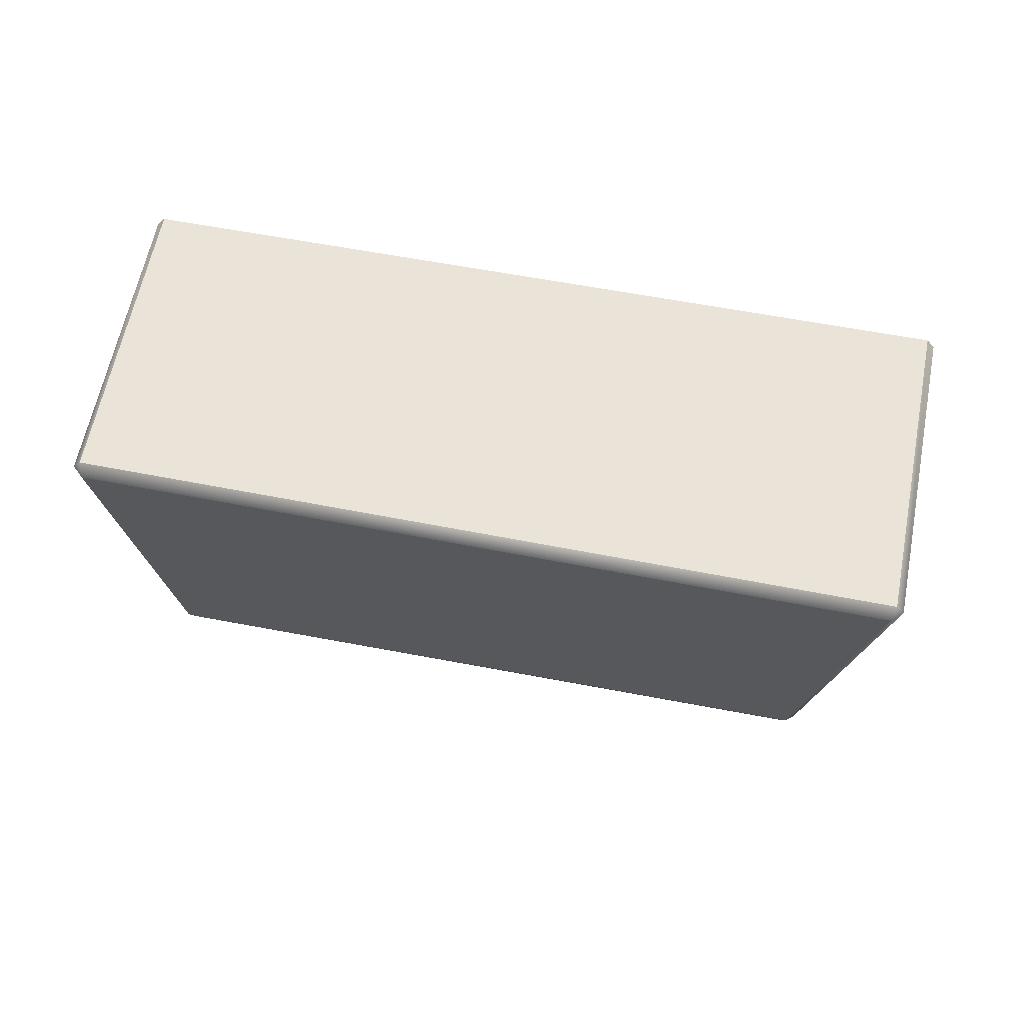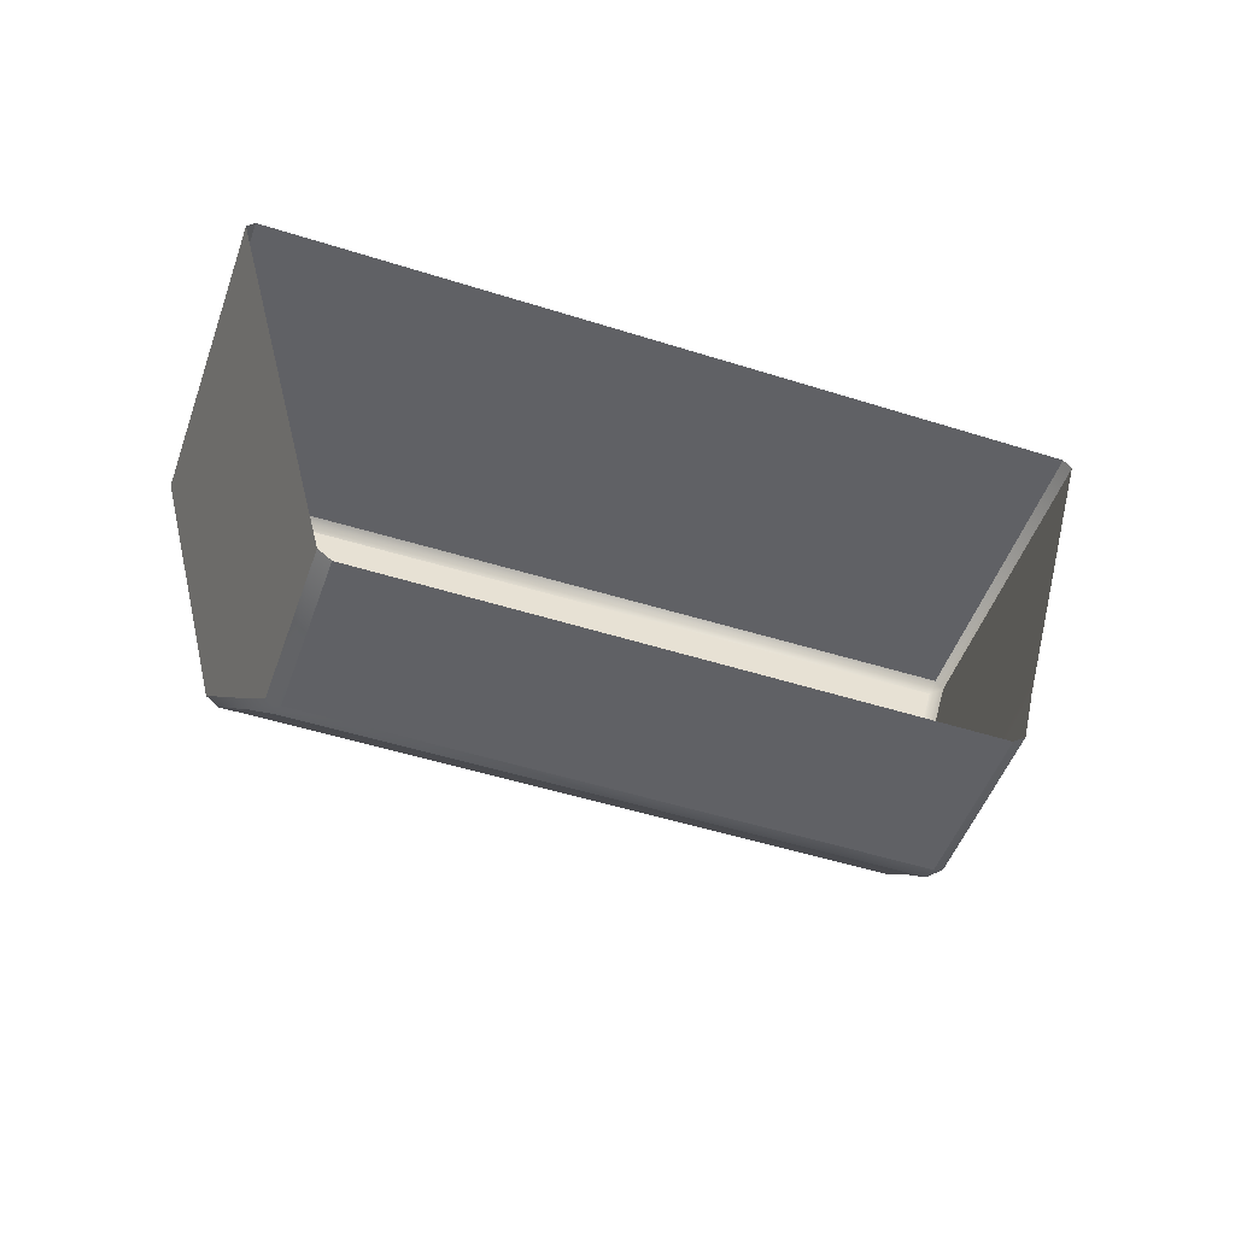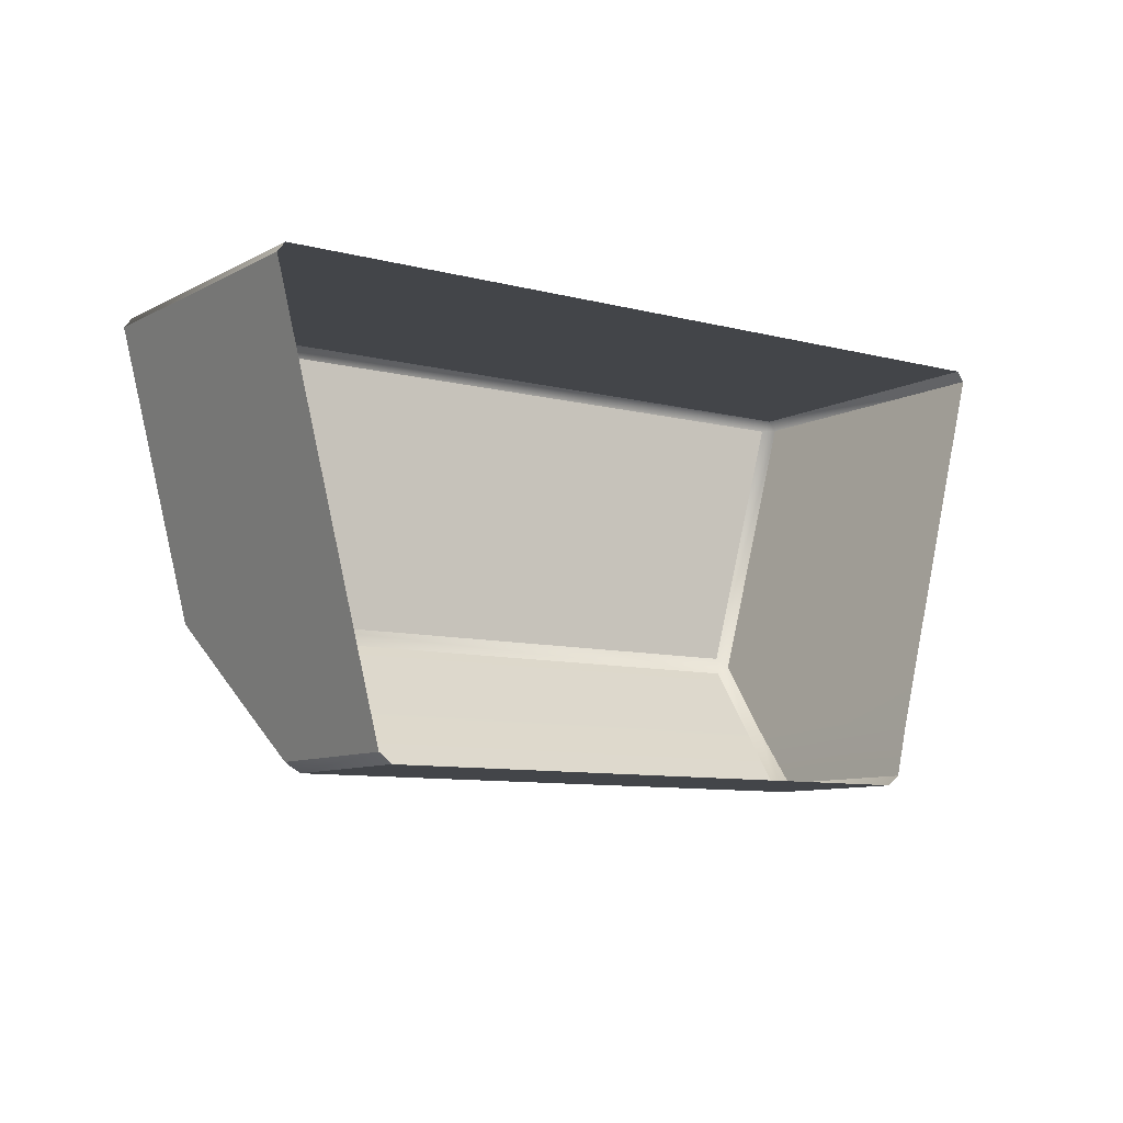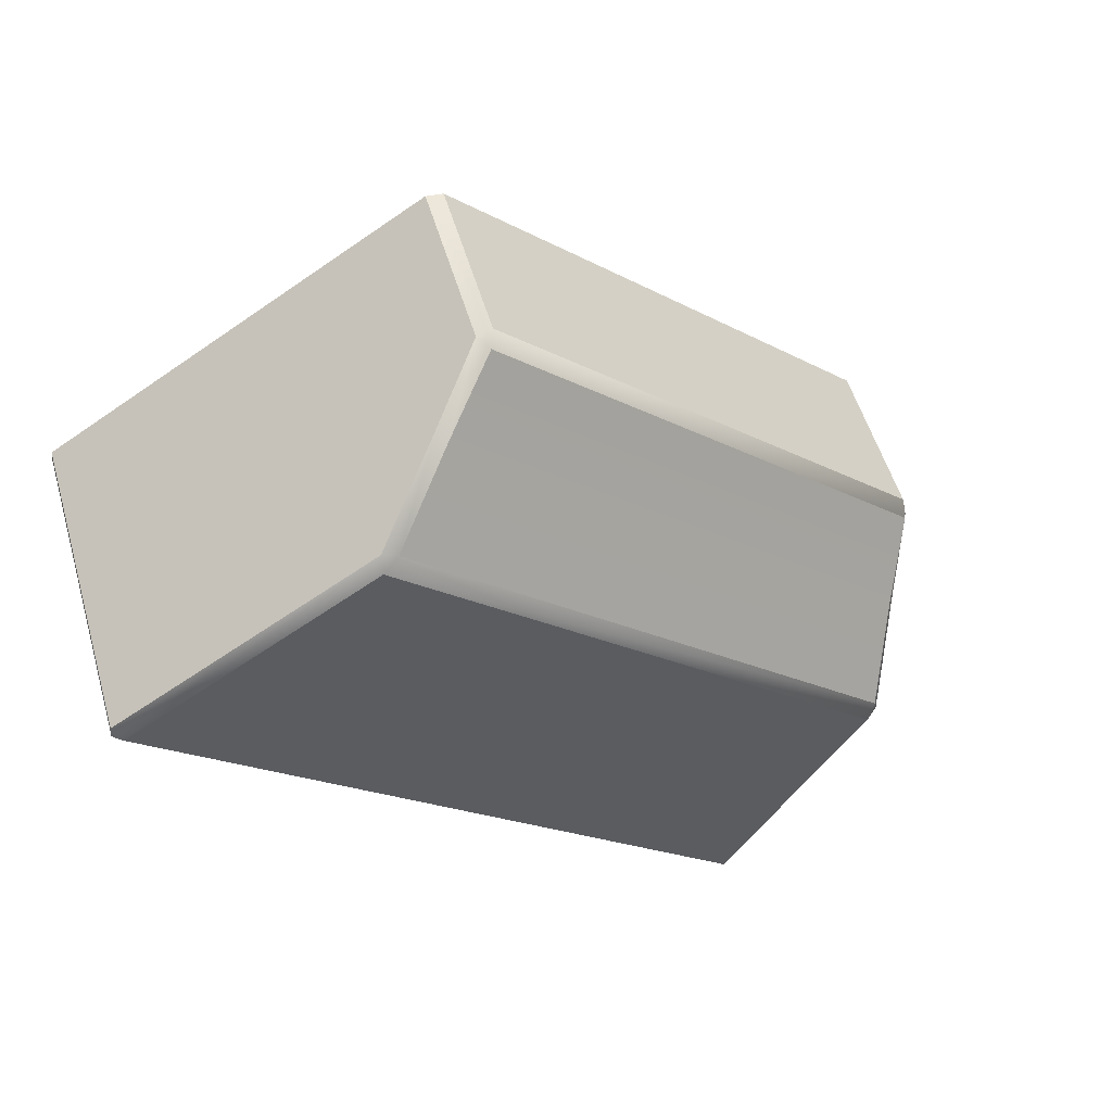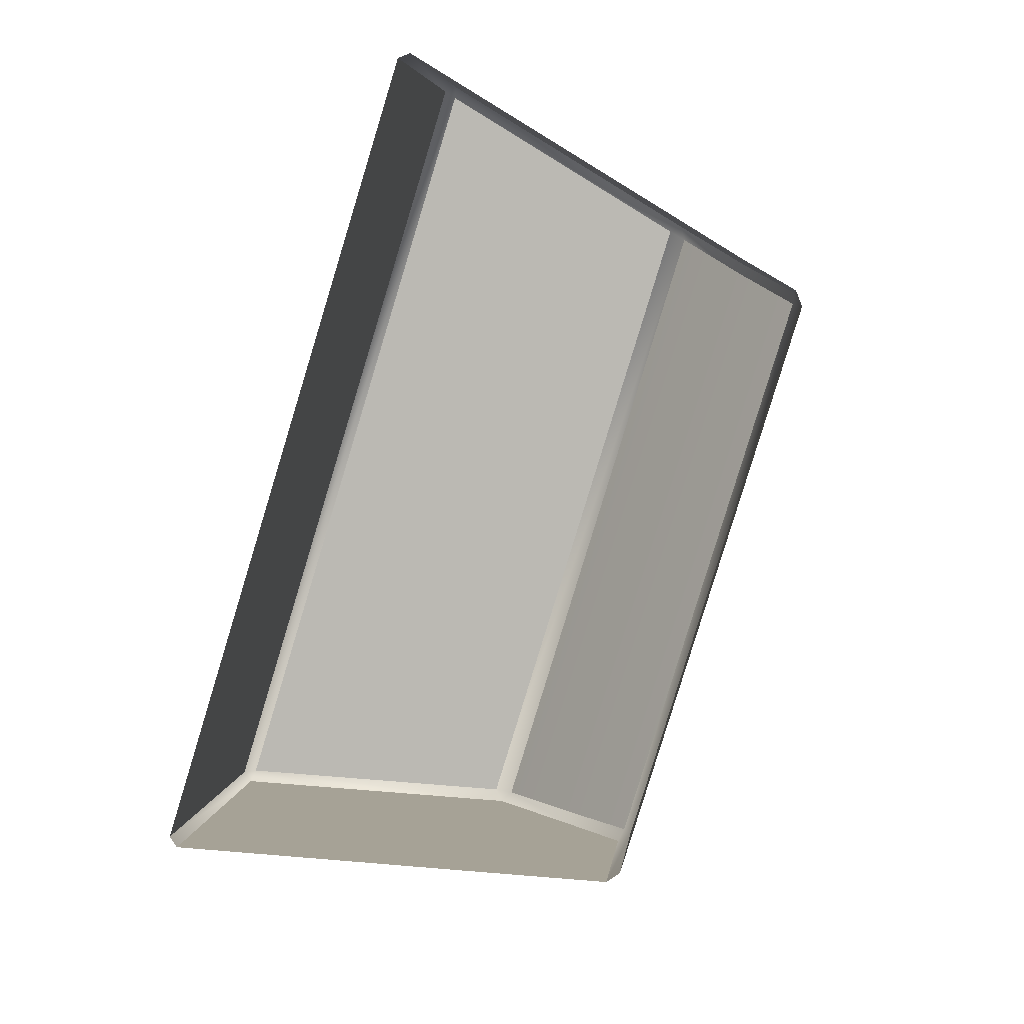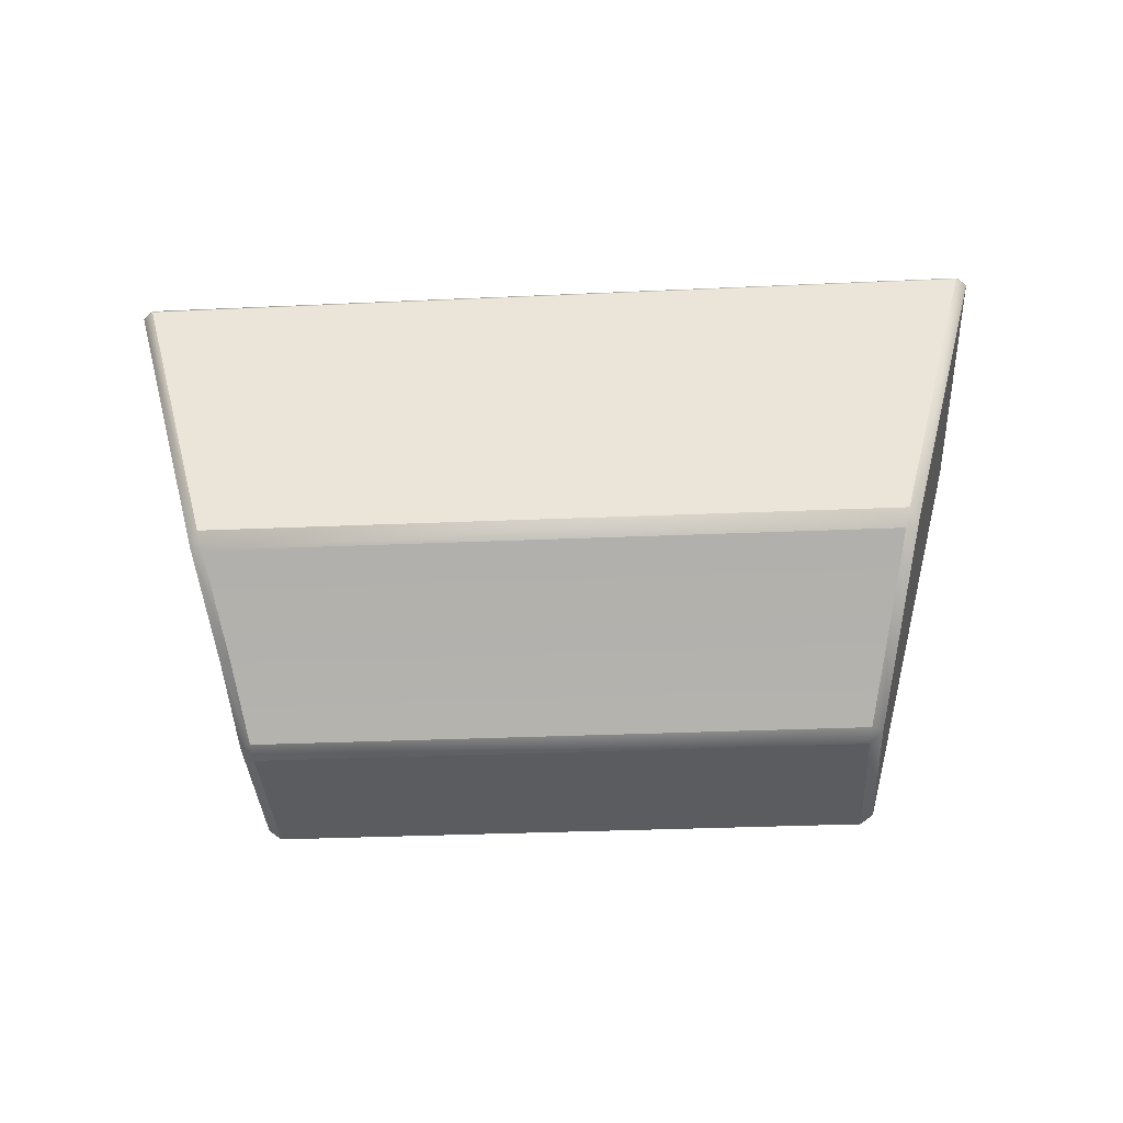
<metadata>
{"format":"obj","ext":"obj","renderer":"f3d","projection":"perspective","resolution":1024,"background":"white","views":[{"elev":60.8,"azim":168.8,"up":"+Y"},{"elev":-49.9,"azim":-41.5,"up":"+Y"},{"elev":-8.8,"azim":-57.7,"up":"+Y"},{"elev":-50.1,"azim":-41.6,"up":"+Z"},{"elev":74.0,"azim":-71.6,"up":"+Z"},{"elev":-34.5,"azim":161.0,"up":"+Y"}]}
</metadata>
<code>
o Bistro_Research_Exterior_paris_building_11_5587
v 0.6843 11.22 19.42
v 0.7008 11.33 19.31
v 1.557 11.22 19.78
v 1.626 11.33 19.69
v 0.5714 11.11 19.77
v 0.6647 11.11 19.54
v 1.397 11.11 20.11
v 1.49 11.11 19.88
v 0.699 11.36 19.3
v 0.6021 11.77 19.25
v 1.637 11.36 19.68
v 1.736 11.77 19.72
v 0.6725 11.12 19.51
v 1.502 11.12 19.85
v 0.4123 11.79 19.7
v 1.558 11.79 20.17
v 0.5918 11.79 19.26
v 1.735 11.79 19.74
v 1.746 11.77 19.74
v 1.569 11.77 20.18
v 0.4011 11.77 19.7
v 0.5806 11.77 19.26
v 1.642 11.34 19.7
v 1.464 11.34 20.13
v 1.565 11.22 19.8
v 1.434 11.22 20.12
v 1.512 11.13 19.88
v 1.415 11.13 20.11
v 0.6497 11.13 19.52
v 0.5529 11.13 19.76
v 0.6634 11.22 19.43
v 0.5316 11.22 19.75
v 0.6814 11.34 19.31
v 0.503 11.34 19.74
f 1 2 3
f 2 4 3
f 5 6 7
f 6 8 7
f 9 10 11
f 10 12 11
f 13 1 14
f 1 3 14
f 15 16 17
f 16 18 17
f 19 18 20
f 18 16 20
f 21 15 22
f 15 17 22
f 19 20 23
f 20 24 23
f 23 24 25
f 24 26 25
f 25 26 27
f 26 28 27
f 29 30 31
f 30 32 31
f 31 32 33
f 32 34 33
f 33 34 22
f 34 21 22
f 4 23 3
f 23 25 3
f 3 25 14
f 25 27 14
f 28 7 27
f 7 8 27
f 27 8 14
f 13 14 8
f 6 13 8
f 5 30 6
f 30 29 6
f 13 6 29
f 13 29 1
f 29 31 1
f 1 31 2
f 31 33 2
f 11 23 4
f 19 23 11
f 11 4 9
f 12 19 11
f 4 2 9
f 12 18 19
f 33 9 2
f 17 18 12
f 9 33 10
f 10 17 12
f 33 22 10
f 22 17 10

</code>
